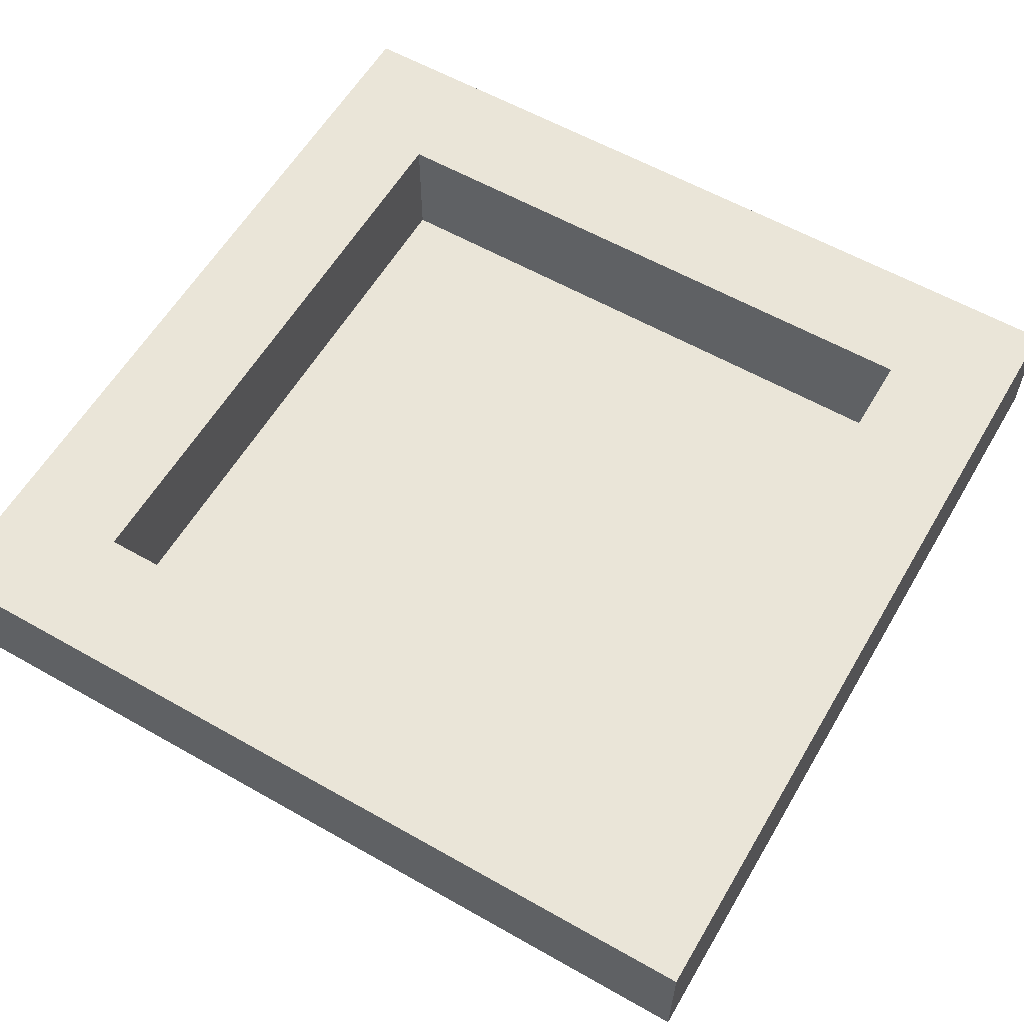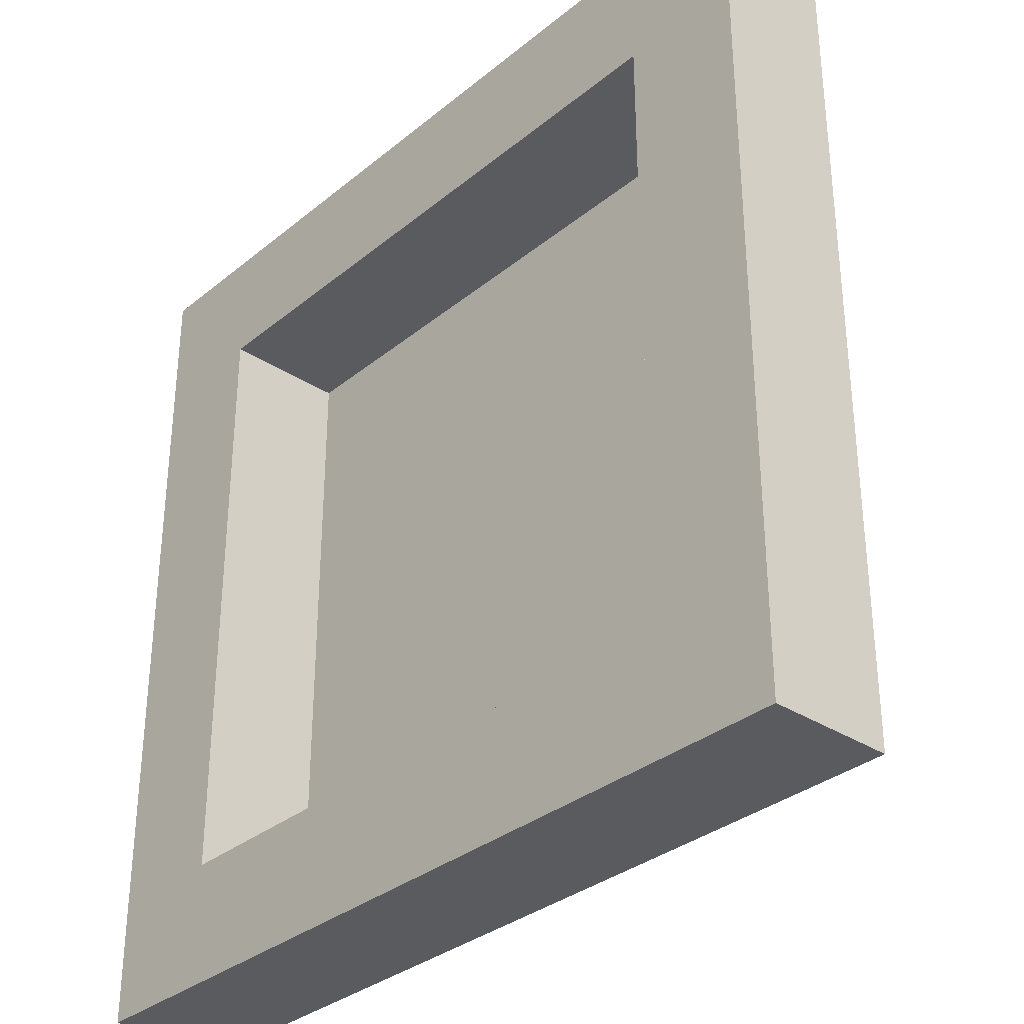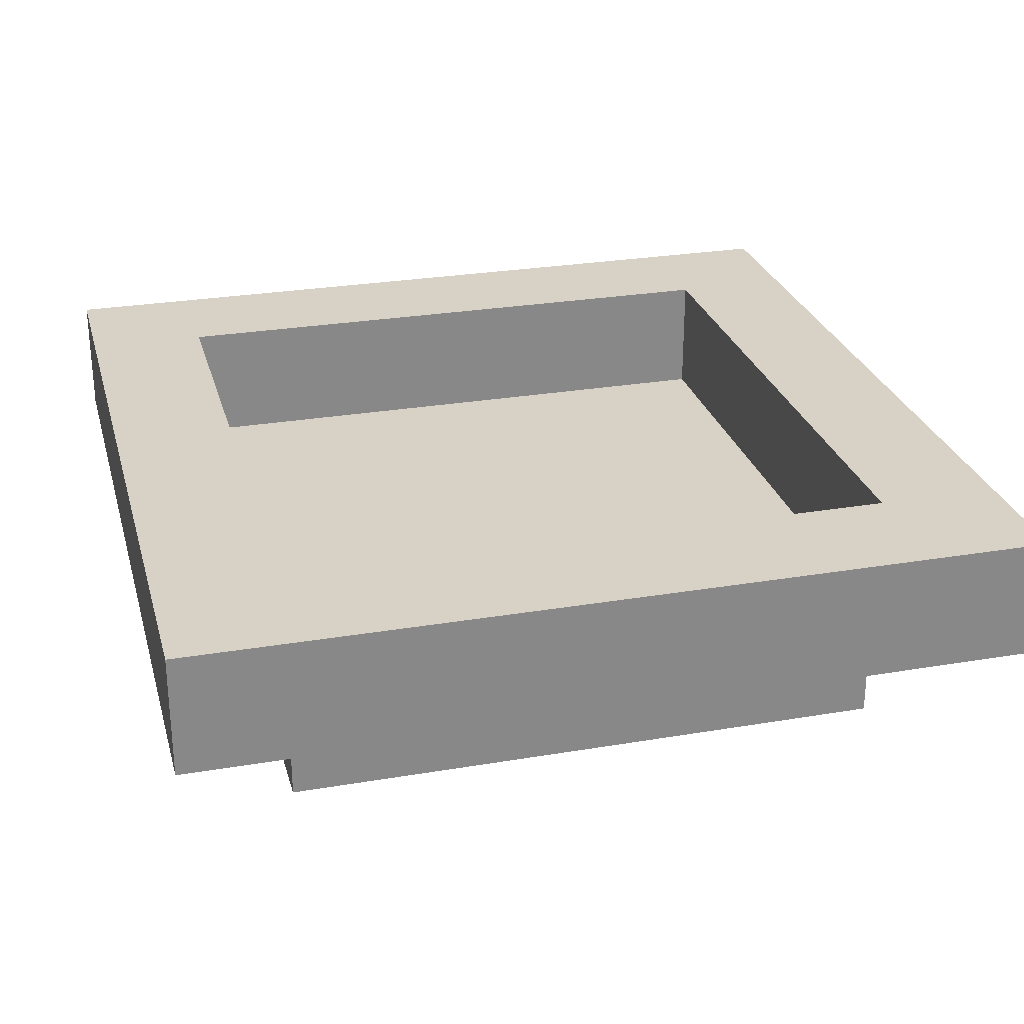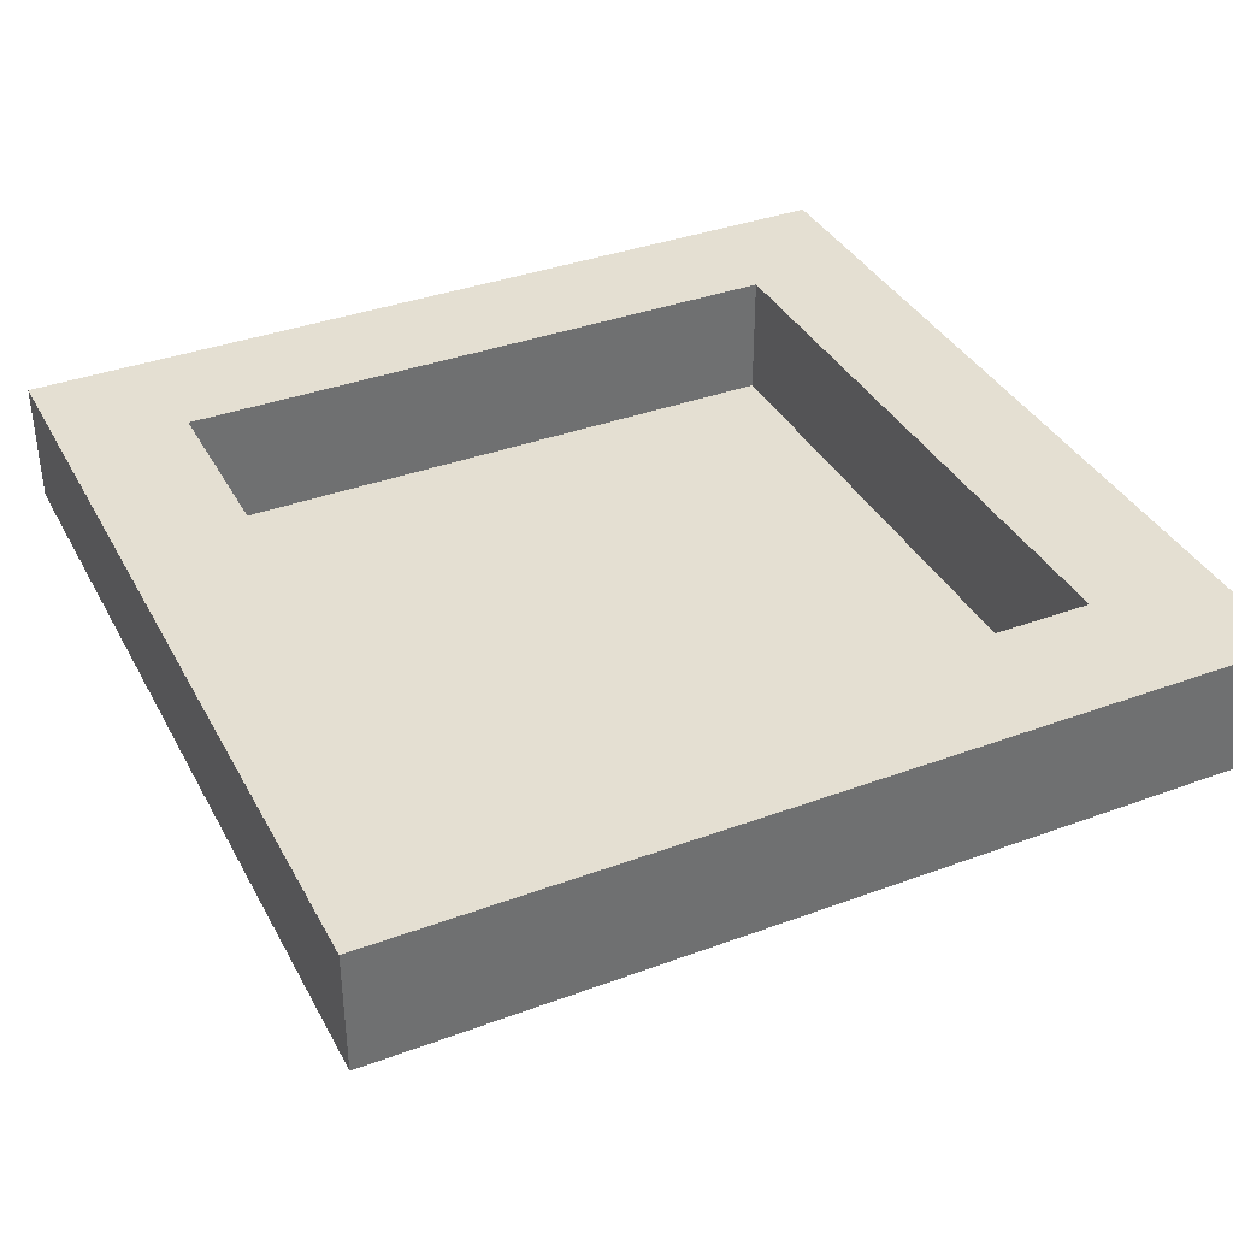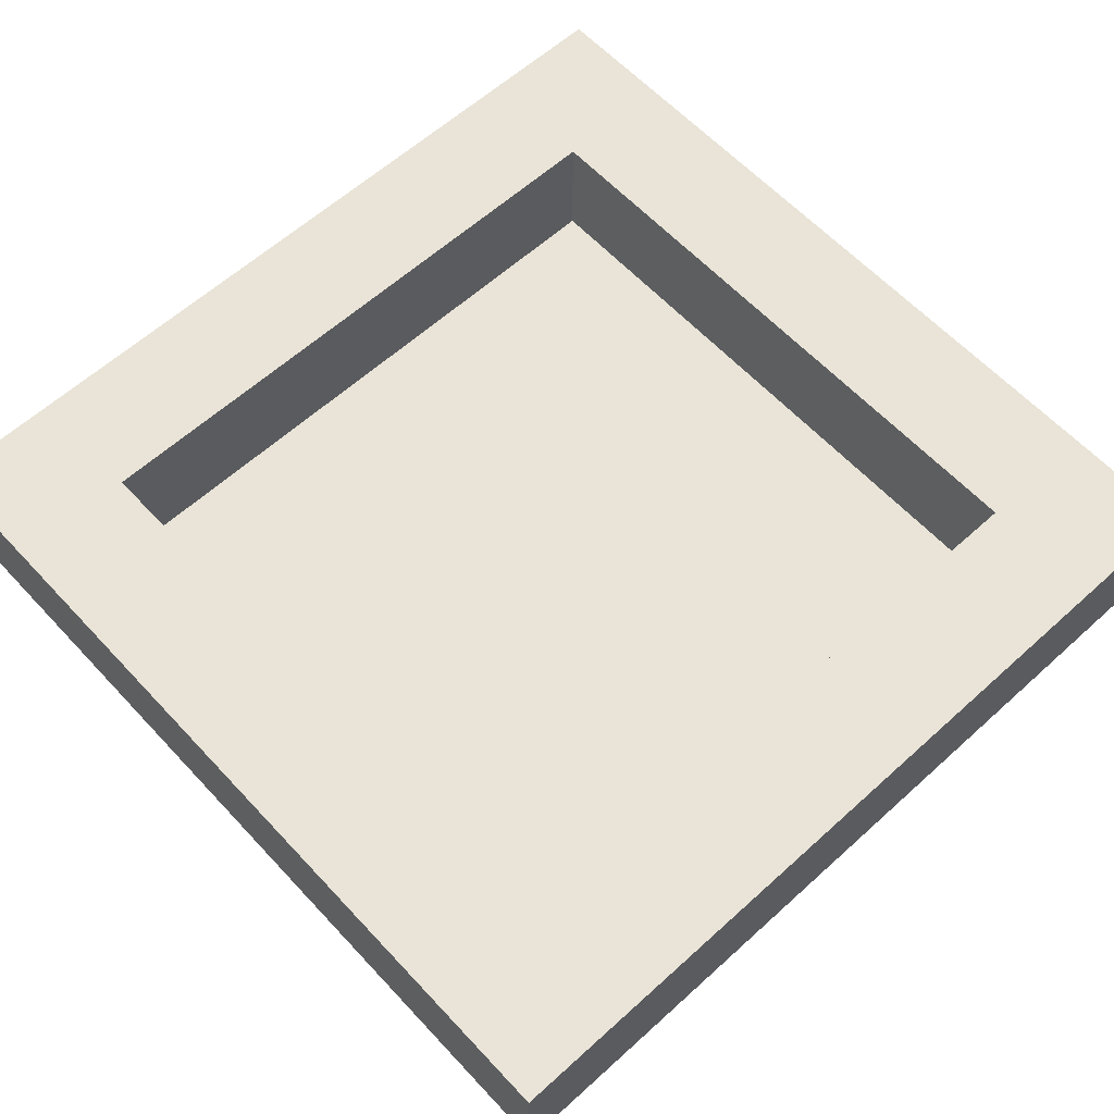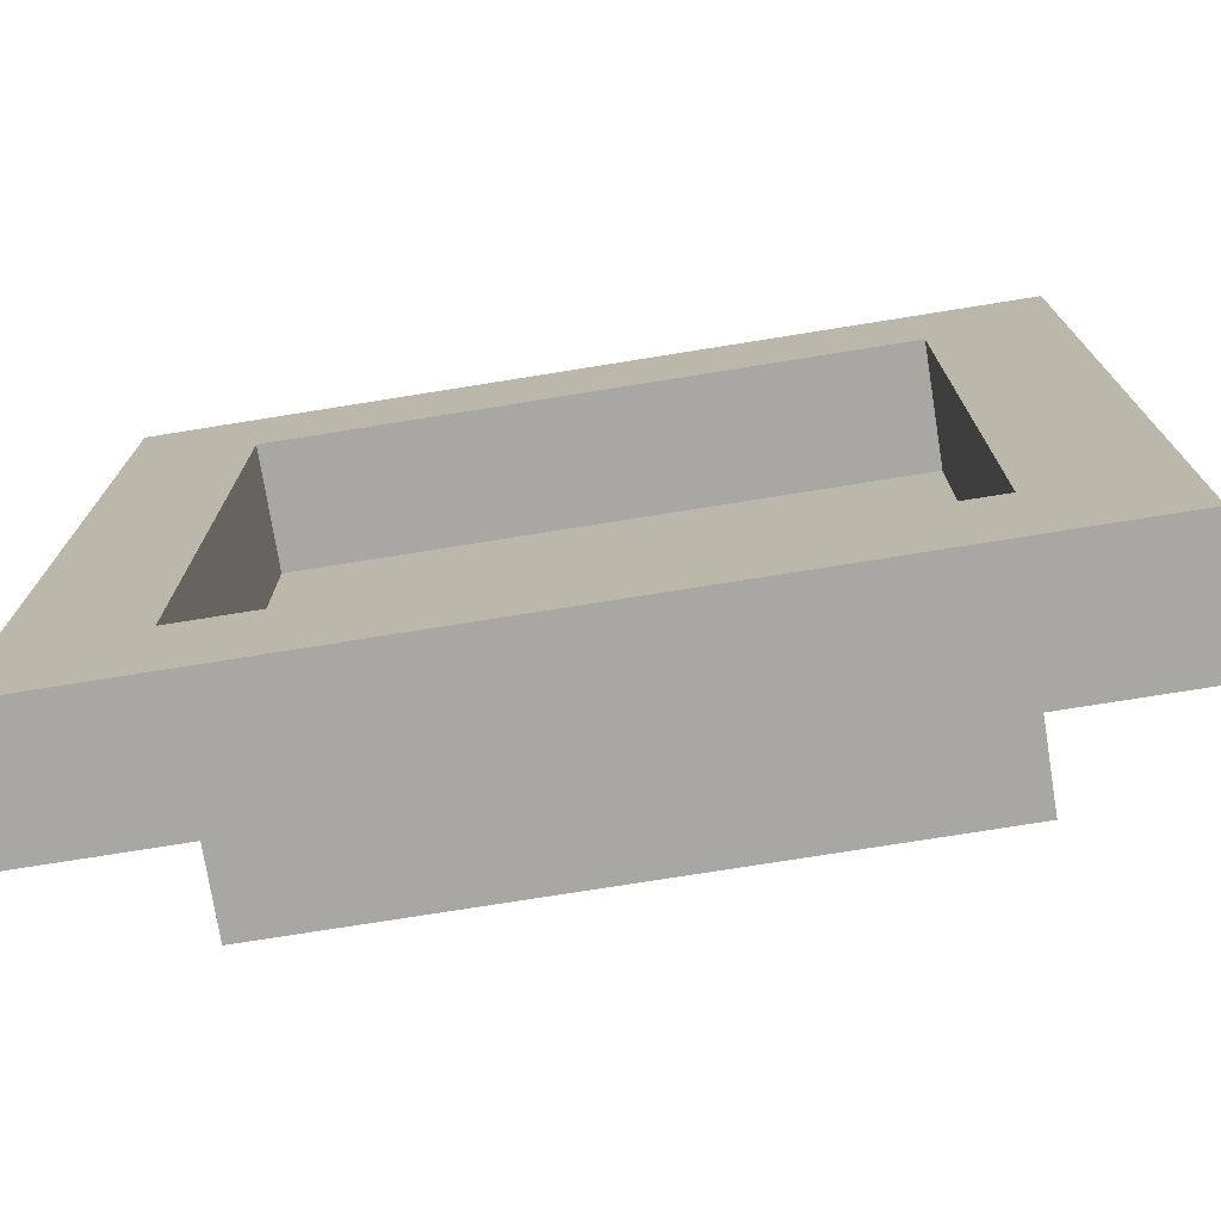
<metadata>
{"format":"obj","ext":"obj","renderer":"f3d","projection":"perspective","resolution":1024,"background":"white","views":[{"elev":59.1,"azim":30.3,"up":"+Y"},{"elev":-33.0,"azim":-131.9,"up":"+Z"},{"elev":27.2,"azim":-14.7,"up":"+Y"},{"elev":37.1,"azim":-25.5,"up":"+Y"},{"elev":61.2,"azim":-132.7,"up":"+Y"},{"elev":-74.7,"azim":-170.9,"up":"+Z"}]}
</metadata>
<code>
g plate
v -3.5 1 3.5
v -3.5 1 -3.5
v -3.5 2 3.5
v -3.5 2 -3.5
v -2.5 0 2.5
v -2.5 0 -2.5
v -2.5 1 2.5
v -2.5 1 -2.5
v 2.5 1 2.5
v 2.5 1 -2.5
v 2.5 2 2.5
v 2.5 2 -2.5
v -2.5 1 2.5
v -2.5 1 -2.5
v -2.5 2 2.5
v -2.5 2 -2.5
v 2.5 0 2.5
v 2.5 0 -2.5
v 2.5 1 2.5
v 2.5 1 -2.5
v 3.5 1 3.5
v 3.5 1 -3.5
v 3.5 2 3.5
v 3.5 2 -3.5
v -3.5 1 3.5
v -3.5 2 3.5
v 3.5 1 3.5
v 3.5 2 3.5
v -2.5 0 2.5
v -2.5 1 2.5
v 2.5 0 2.5
v 2.5 1 2.5
v -2.5 1 -2.5
v -2.5 2 -2.5
v 2.5 1 -2.5
v 2.5 2 -2.5
v -2.5 1 2.5
v -2.5 2 2.5
v 2.5 1 2.5
v 2.5 2 2.5
v -2.5 0 -2.5
v -2.5 1 -2.5
v 2.5 0 -2.5
v 2.5 1 -2.5
v -3.5 1 -3.5
v -3.5 2 -3.5
v 3.5 1 -3.5
v 3.5 2 -3.5
v -2.5 0 2.5
v 2.5 0 2.5
v -2.5 0 -2.5
v 2.5 0 -2.5
v -3.5 1 3.5
v 3.5 1 3.5
v -2.5 1 2.5
v 2.5 1 2.5
v -2.5 1 -2.5
v 2.5 1 -2.5
v -3.5 1 -3.5
v 3.5 1 -3.5
v -2.5 1 2.5
v 2.5 1 2.5
v -2.5 1 -2.5
v 2.5 1 -2.5
v -3.5 2 3.5
v 3.5 2 3.5
v -2.5 2 2.5
v 2.5 2 2.5
v -2.5 2 -2.5
v 2.5 2 -2.5
v -3.5 2 -3.5
v 3.5 2 -3.5
f 3 2 1
f 4 2 3
f 7 6 5
f 8 6 7
f 11 10 9
f 12 10 11
f 13 14 15
f 15 14 16
f 17 18 19
f 19 18 20
f 21 22 23
f 23 22 24
f 27 26 25
f 28 26 27
f 31 30 29
f 32 30 31
f 35 34 33
f 36 34 35
f 37 38 39
f 39 38 40
f 41 42 43
f 43 42 44
f 45 46 47
f 47 46 48
f 51 50 49
f 52 50 51
f 55 54 53
f 56 54 55
f 57 55 53
f 58 54 56
f 59 57 53
f 59 58 57
f 60 54 58
f 60 58 59
f 61 62 63
f 63 62 64
f 65 66 67
f 67 66 68
f 65 67 69
f 68 66 70
f 65 69 71
f 69 70 71
f 70 66 72
f 71 70 72

</code>
